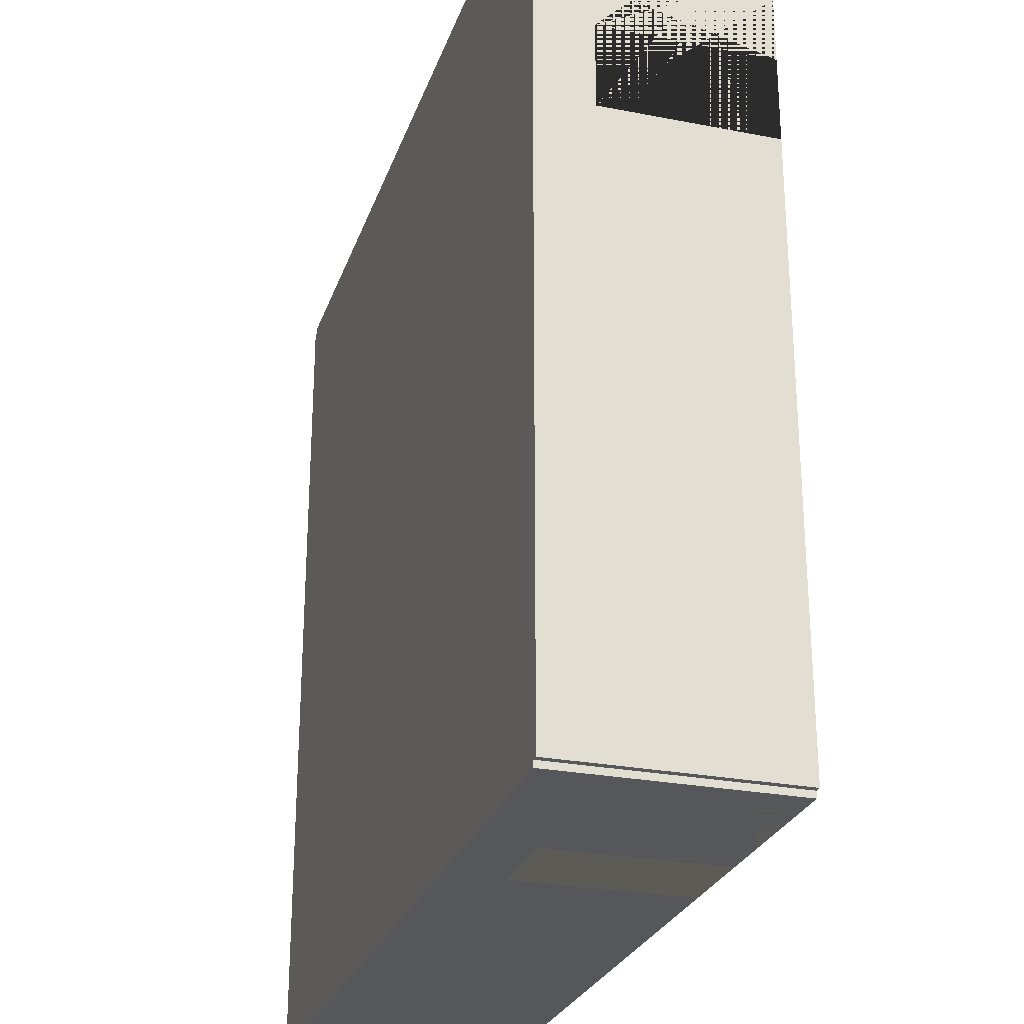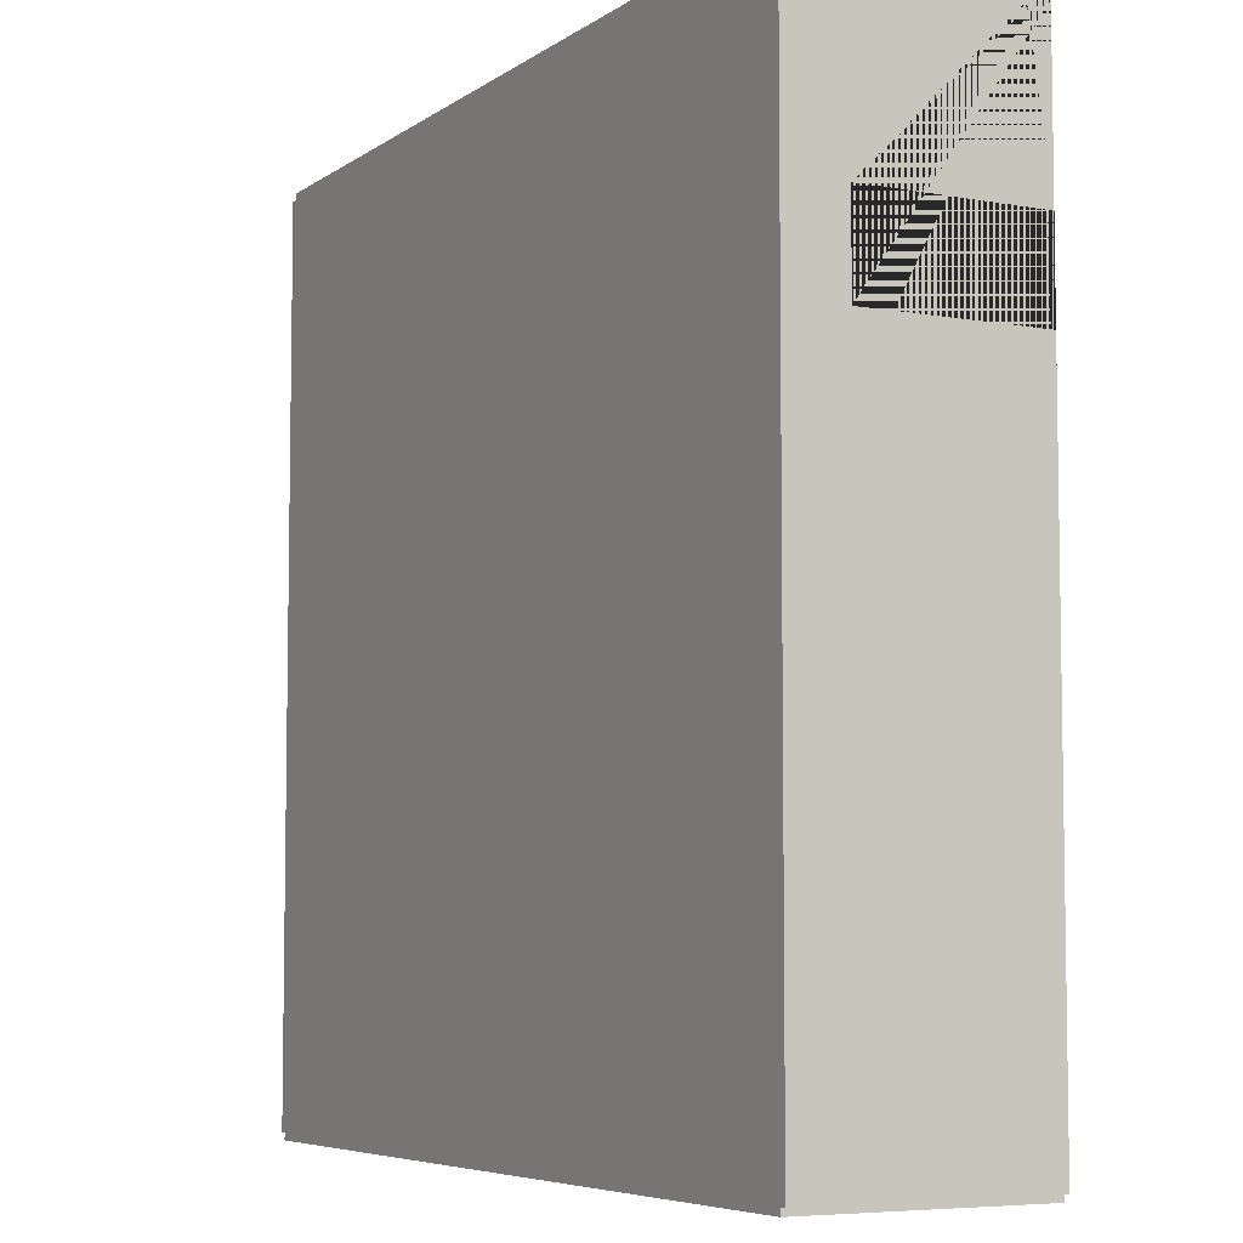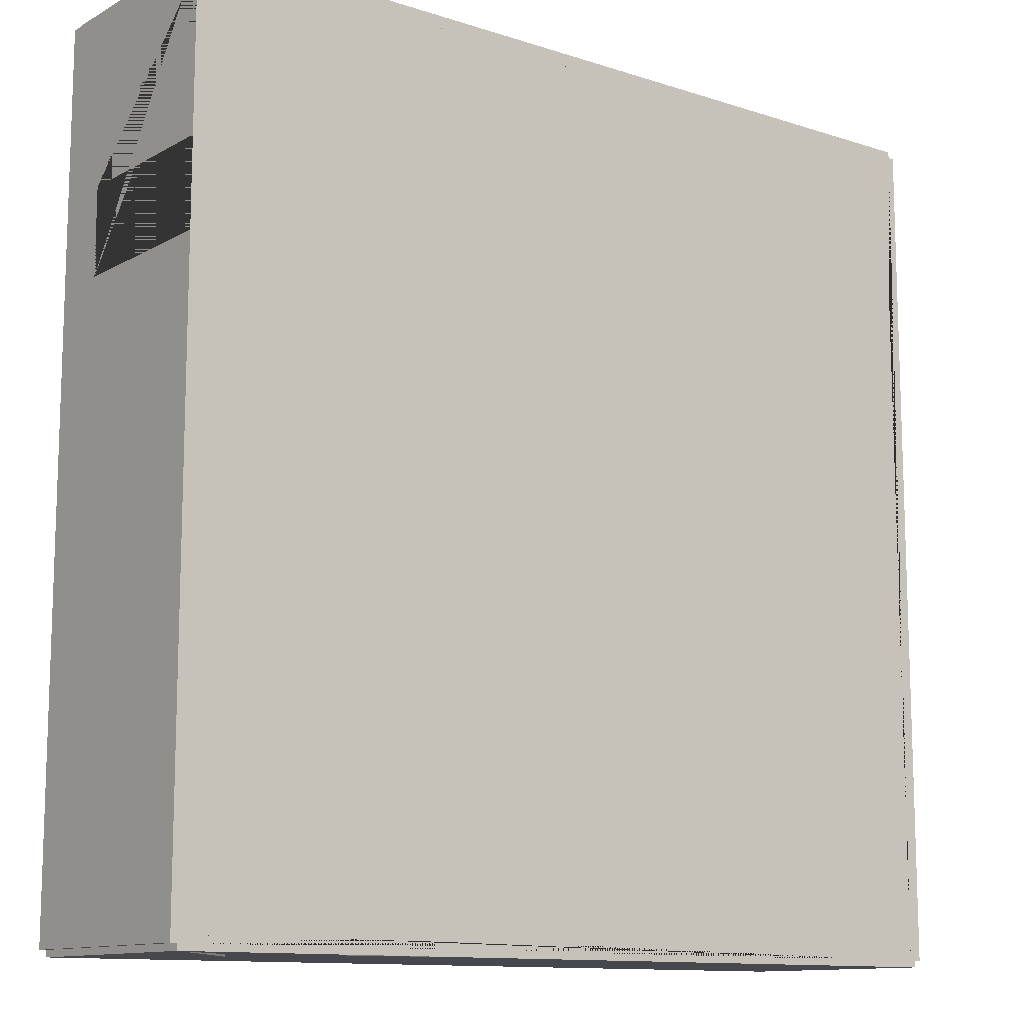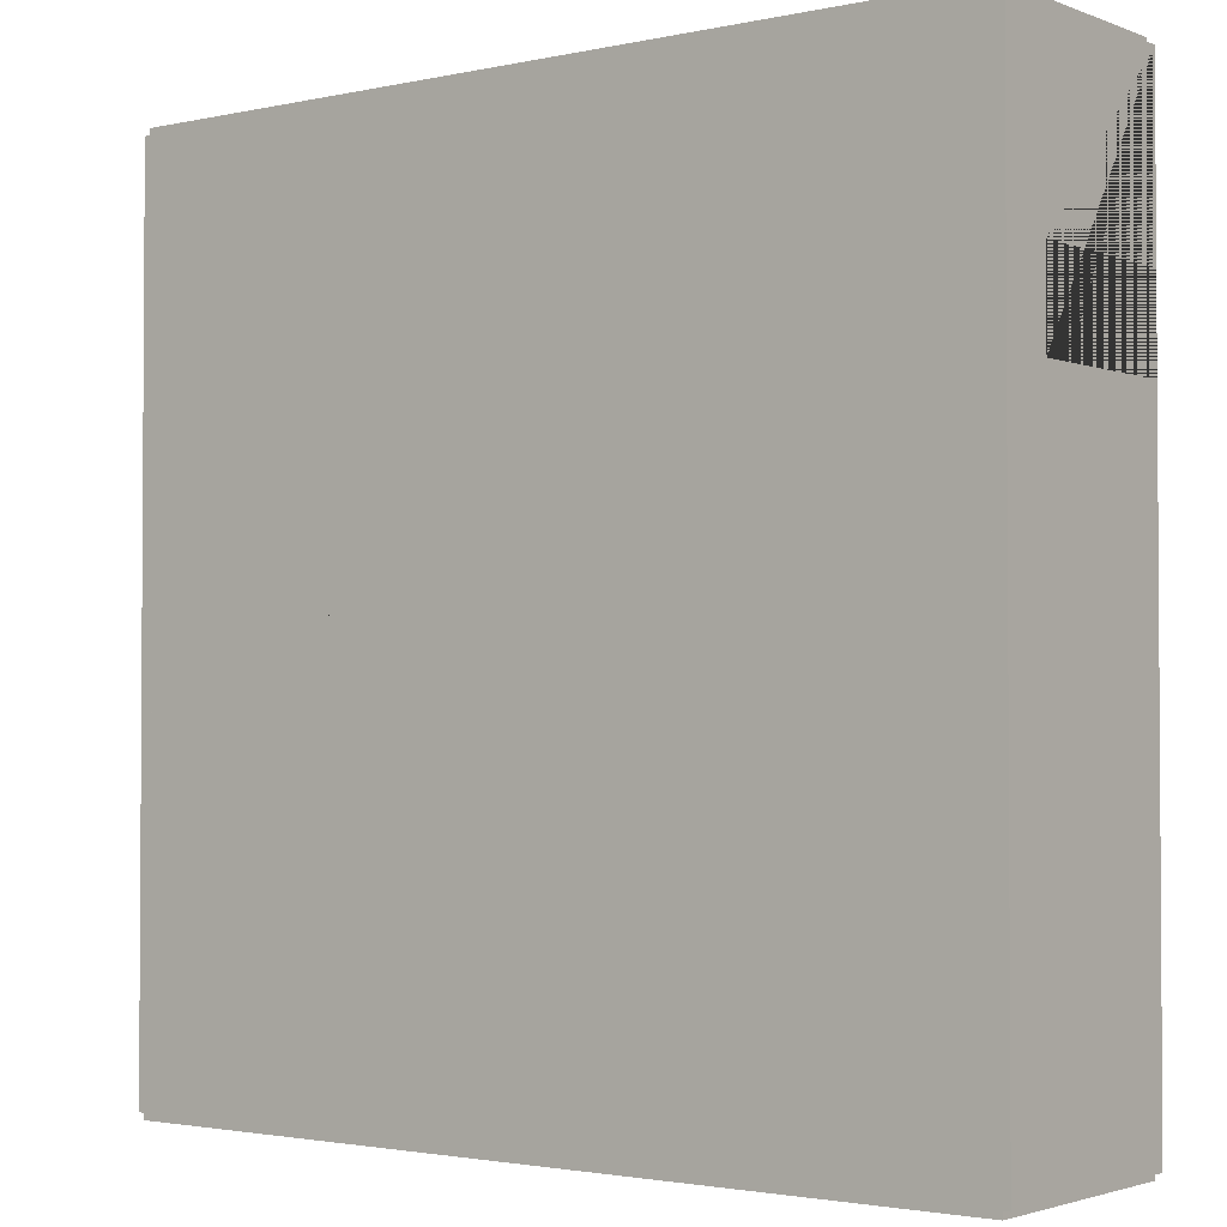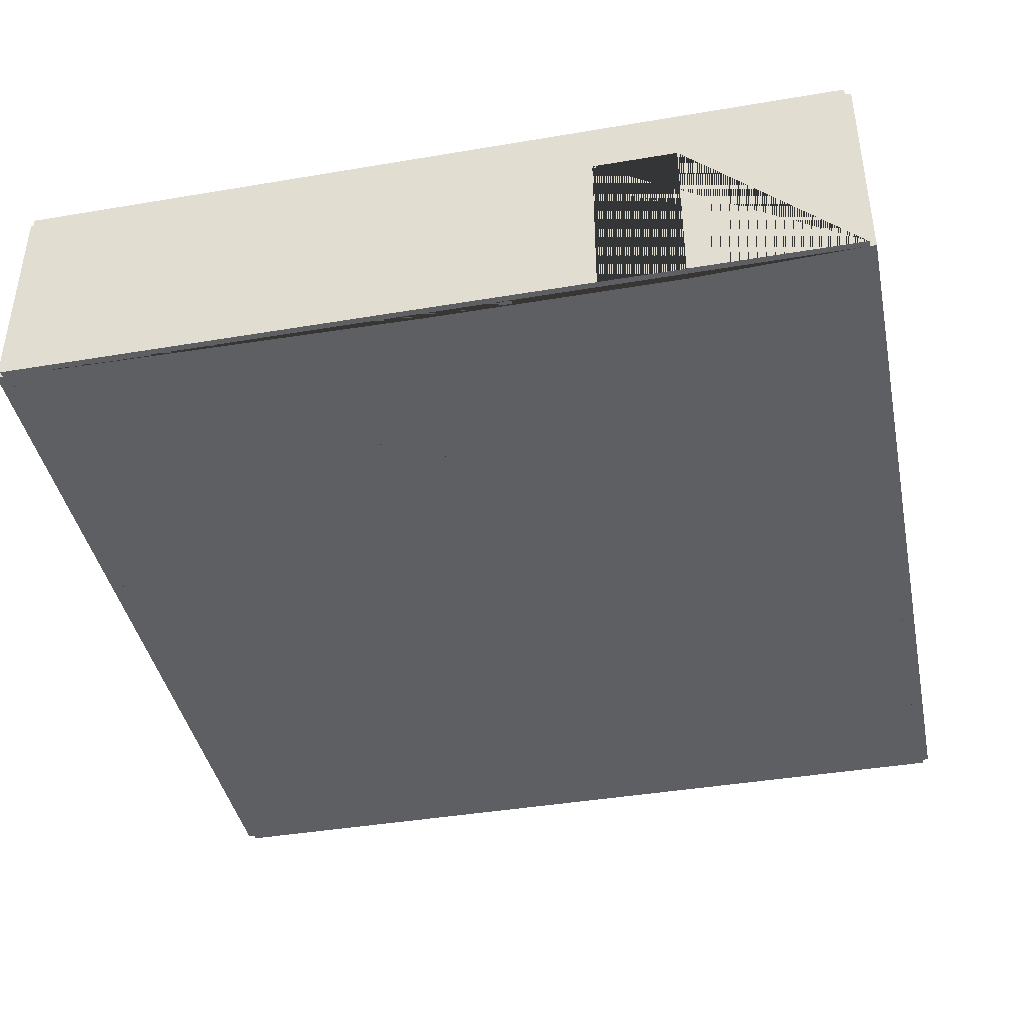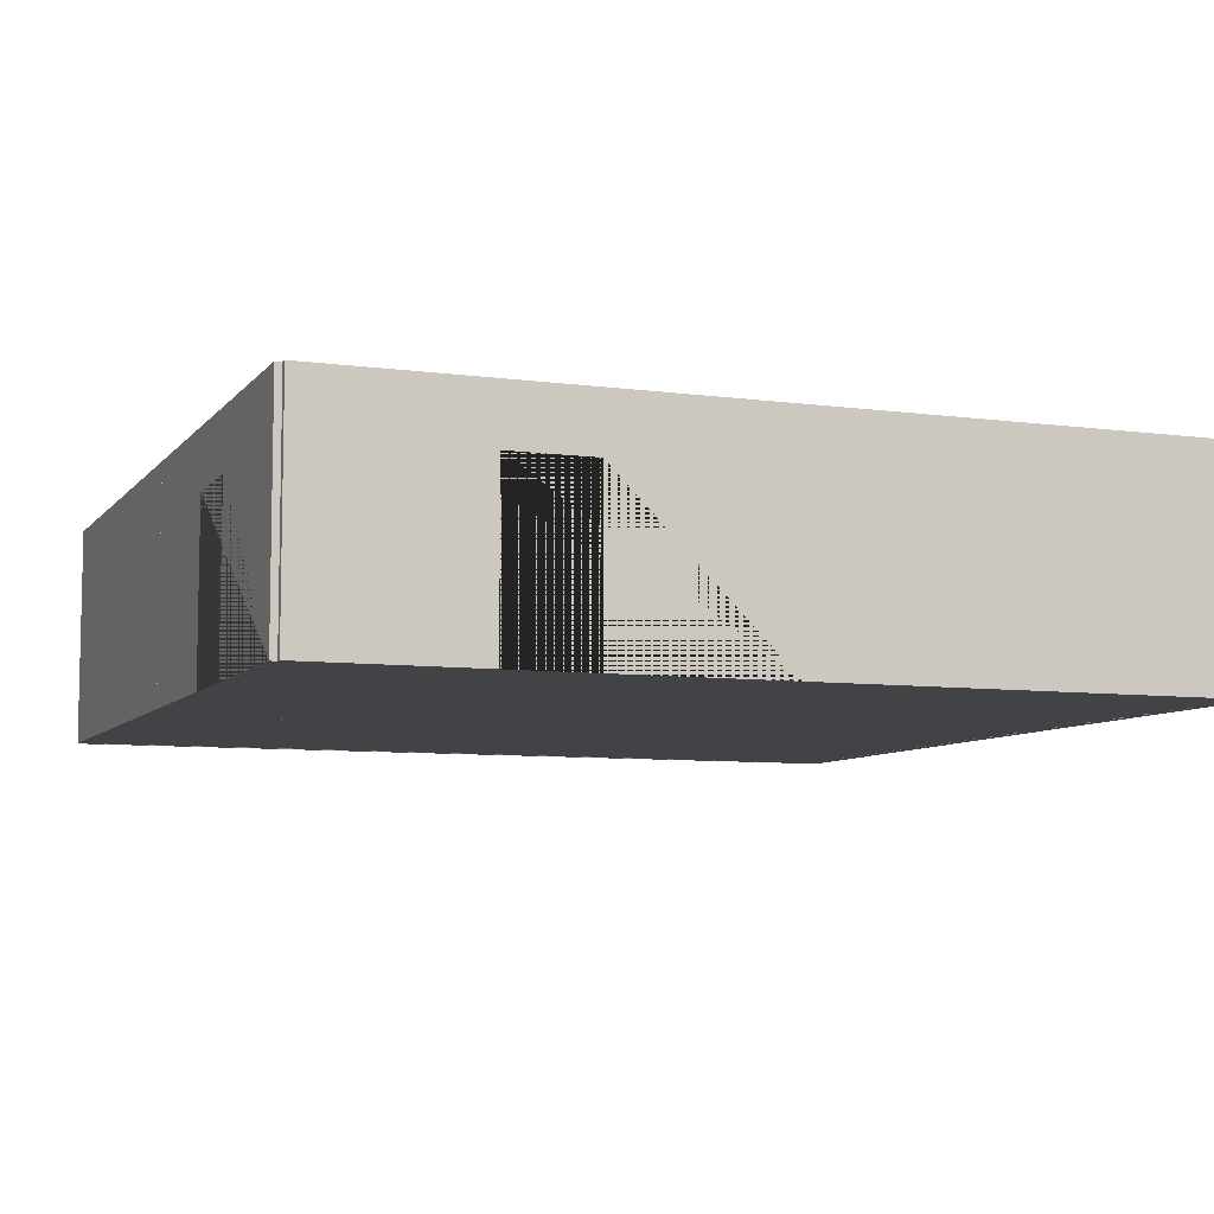
<metadata>
{"format":"obj","ext":"obj","renderer":"f3d","projection":"perspective","resolution":1024,"background":"white","views":[{"elev":-26.7,"azim":-106.9,"up":"+Z"},{"elev":-6.1,"azim":-118.3,"up":"+Z"},{"elev":-11.9,"azim":-37.7,"up":"+Z"},{"elev":-2.2,"azim":-142.4,"up":"+Z"},{"elev":-41.2,"azim":-168.4,"up":"+Y"},{"elev":-7.5,"azim":-21.2,"up":"+Y"}]}
</metadata>
<code>
o Left_Doubles_Room_3_Way_Left
v 10.98 -2.429 9.167
v 10.98 2.871 9.167
v 10.68 -2.429 9.167
v 10.68 2.871 9.167
v 10.98 -2.429 -0.8333
v 10.98 2.871 -0.8333
v 10.68 -2.429 -0.8333
v 10.68 2.871 -0.8333
v 10.68 -2.429 3.167
v 10.68 -2.429 5.167
v 10.98 -2.429 5.167
v 10.98 -2.429 3.167
v 10.98 1.546 3.167
v 10.98 1.546 5.167
v 10.68 1.546 5.167
v 10.68 1.546 3.167
v -9.167 -2.429 9.317
v -9.167 2.871 9.317
v -9.167 -2.429 9.017
v -9.167 2.871 9.017
v 0.8334 -2.429 9.317
v 0.8334 2.871 9.317
v 0.8334 -2.429 9.017
v 0.8334 2.871 9.017
v -3.167 -2.429 9.017
v -5.167 -2.429 9.017
v -5.167 -2.429 9.317
v -3.167 -2.429 9.317
v -3.167 1.546 9.317
v -5.167 1.546 9.317
v -5.167 1.546 9.017
v -3.167 1.546 9.017
v 0.8331 -2.429 9.317
v 0.8331 2.871 9.317
v 0.8331 -2.429 9.017
v 0.8331 2.871 9.017
v 10.83 -2.429 9.317
v 10.83 2.871 9.317
v 10.83 -2.429 9.017
v 10.83 2.871 9.017
v 0.8331 -2.429 -10.68
v 0.8331 2.871 -10.68
v 0.8331 -2.429 -10.98
v 0.8331 2.871 -10.98
v 10.83 -2.429 -10.68
v 10.83 2.871 -10.68
v 10.83 -2.429 -10.98
v 10.83 2.871 -10.98
v -9.017 -2.429 -0.8333
v -9.017 2.871 -0.8333
v -9.317 -2.429 -0.8333
v -9.317 2.871 -0.8333
v -9.017 -2.429 -10.83
v -9.017 2.871 -10.83
v -9.317 -2.429 -10.83
v -9.317 2.871 -10.83
v 10.98 -2.429 -0.8333
v 10.98 2.871 -0.8333
v 10.68 -2.429 -0.8333
v 10.68 2.871 -0.8333
v 10.98 -2.429 -10.83
v 10.98 2.871 -10.83
v 10.68 -2.429 -10.83
v 10.68 2.871 -10.83
v -9.017 -2.429 9.167
v -9.017 2.871 9.167
v -9.317 -2.429 9.167
v -9.317 2.871 9.167
v -9.017 -2.429 -0.8333
v -9.017 2.871 -0.8333
v -9.317 -2.429 -0.8333
v -9.317 2.871 -0.8333
v -9.317 -2.429 3.167
v -9.317 -2.429 5.167
v -9.017 -2.429 5.167
v -9.017 -2.429 3.167
v -9.017 1.546 3.167
v -9.017 1.546 5.167
v -9.317 1.546 5.167
v -9.317 1.546 3.167
v -9.167 -2.429 -10.68
v -9.167 2.871 -10.68
v -9.167 -2.429 -10.98
v -9.167 2.871 -10.98
v 0.8334 -2.429 -10.68
v 0.8334 2.871 -10.68
v 0.8334 -2.429 -10.98
v 0.8334 2.871 -10.98
v -3.167 -2.429 -10.98
v -5.167 -2.429 -10.98
v -5.167 -2.429 -10.68
v -3.167 -2.429 -10.68
v -3.167 1.546 -10.68
v -5.167 1.546 -10.68
v -5.167 1.546 -10.98
v -3.167 1.546 -10.98
f 3 10 11 1
f 8 4 2 6
f 9 7 5 12
f 10 9 12 11
f 5 6 2 1 11 14 13 12
f 3 4 8 7 9 16 15 10
f 10 15 14 11
f 9 12 13 16
f 7 8 6 5
f 1 2 4 3
f 15 16 13 14
f 19 26 27 17
f 24 20 18 22
f 25 23 21 28
f 26 25 28 27
f 21 22 18 17 27 30 29 28
f 19 20 24 23 25 32 31 26
f 26 31 30 27
f 25 28 29 32
f 23 24 22 21
f 17 18 20 19
f 31 32 29 30
f 40 36 34 38
f 35 39 37 33
f 38 34 33 37
f 39 40 38 37
f 36 40 39 35
f 33 34 36 35
f 48 44 42 46
f 43 47 45 41
f 46 42 41 45
f 47 48 46 45
f 44 48 47 43
f 41 42 44 43
f 56 52 50 54
f 51 55 53 49
f 54 50 49 53
f 55 56 54 53
f 52 56 55 51
f 49 50 52 51
f 64 60 58 62
f 59 63 61 57
f 62 58 57 61
f 63 64 62 61
f 60 64 63 59
f 57 58 60 59
f 67 74 75 65
f 72 68 66 70
f 73 71 69 76
f 74 73 76 75
f 69 70 66 65 75 78 77 76
f 67 68 72 71 73 80 79 74
f 74 79 78 75
f 73 76 77 80
f 71 72 70 69
f 65 66 68 67
f 79 80 77 78
f 83 90 91 81
f 88 84 82 86
f 89 87 85 92
f 90 89 92 91
f 85 86 82 81 91 94 93 92
f 83 84 88 87 89 96 95 90
f 90 95 94 91
f 89 92 93 96
f 87 88 86 85
f 81 82 84 83
f 95 96 93 94
f 70 20 66 36 24 4 40 60 8 46 64 86 42 54 82 50
f 63 45 59 7 9 10 39 3 23 35 25 26 65 19 75 76 49 69 81 53 91 92 41 85
l 4 20
l 8 24
l 7 19

</code>
